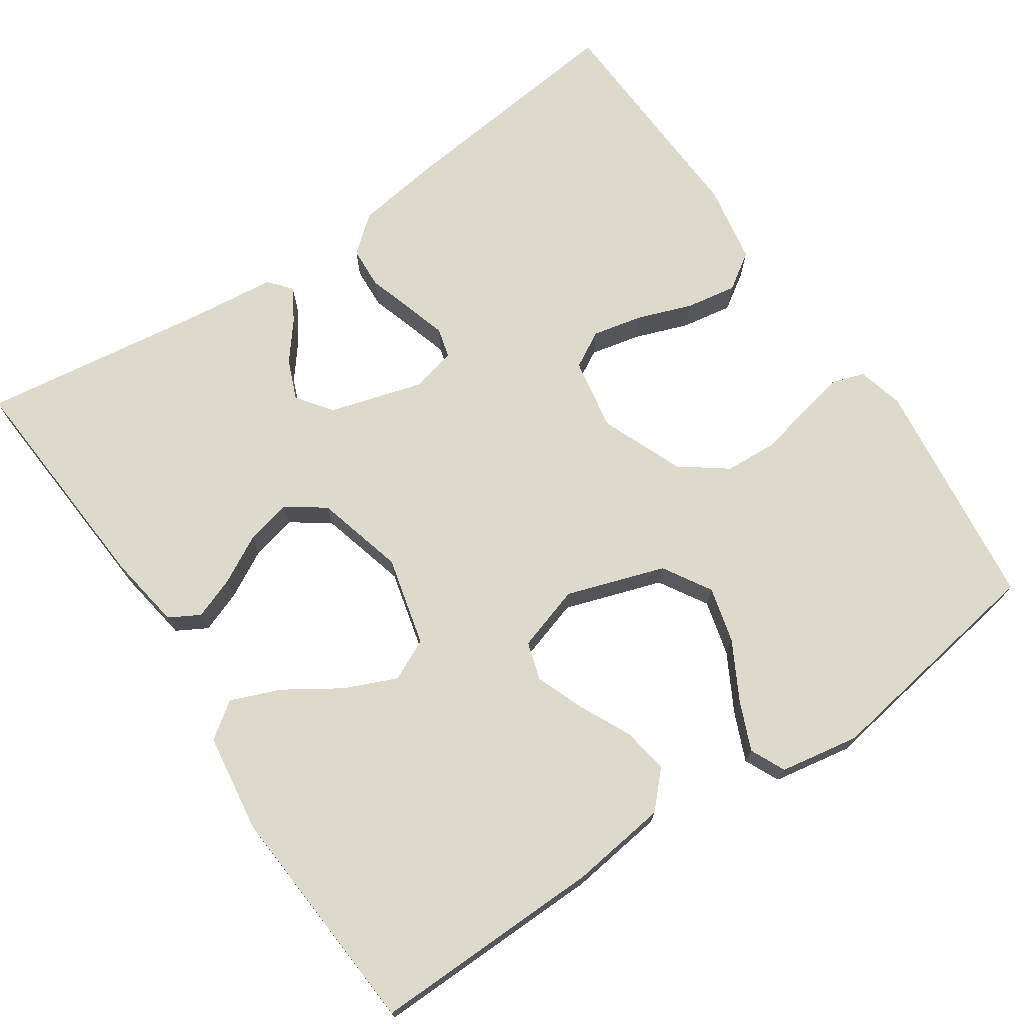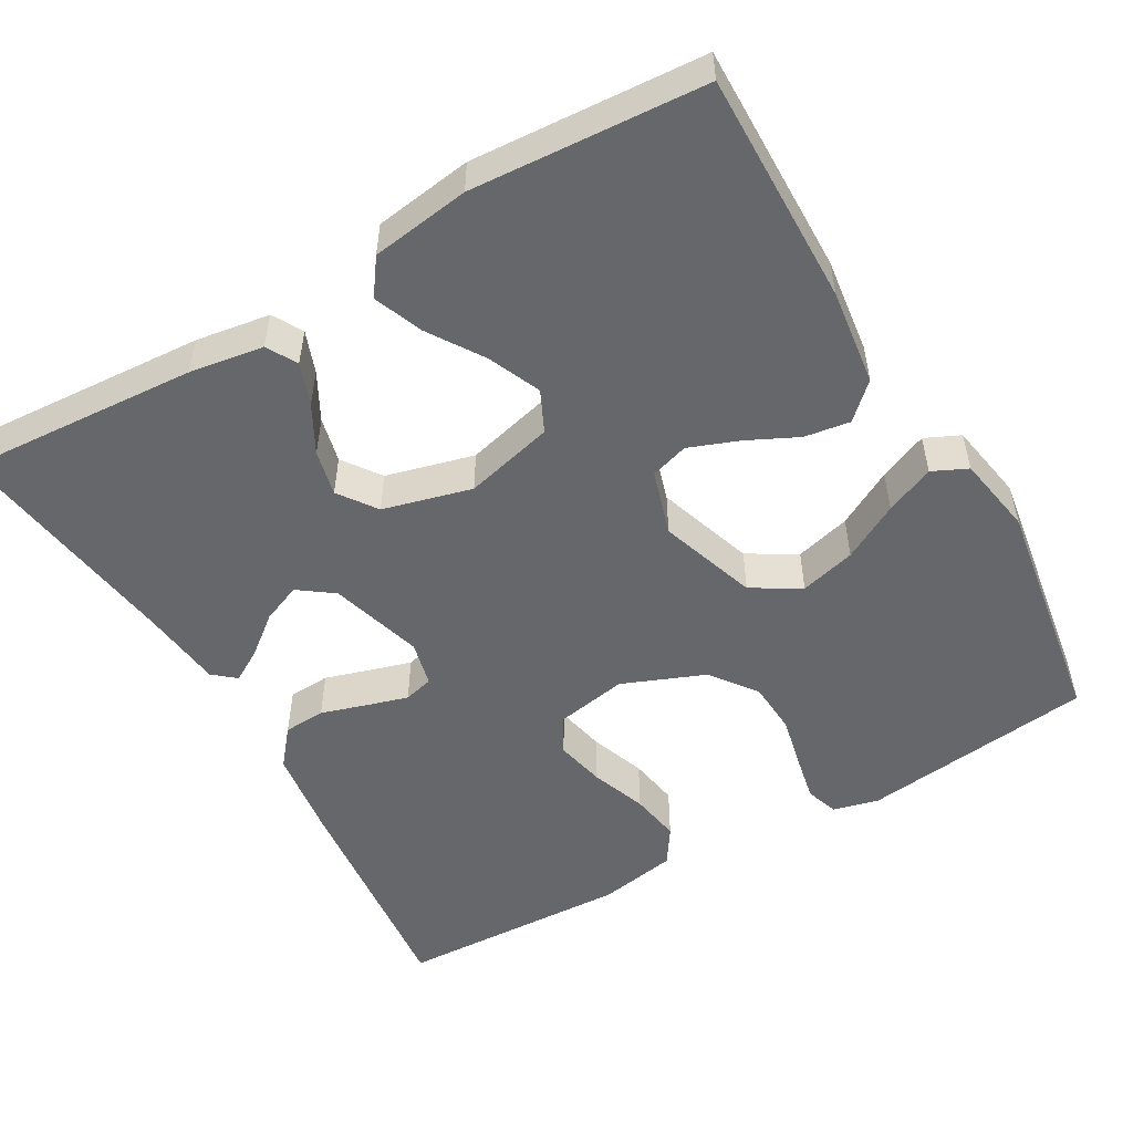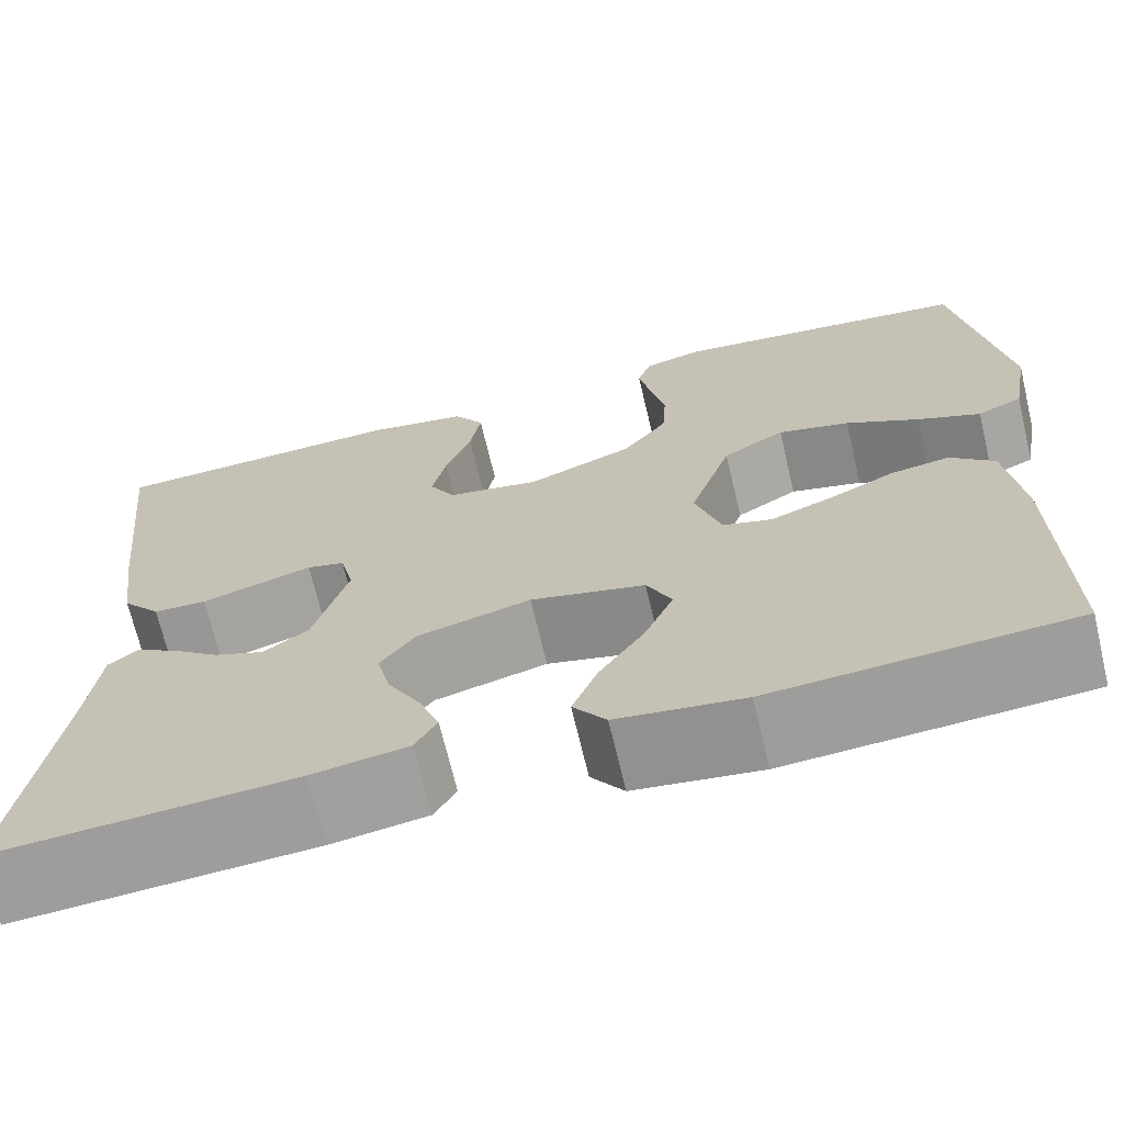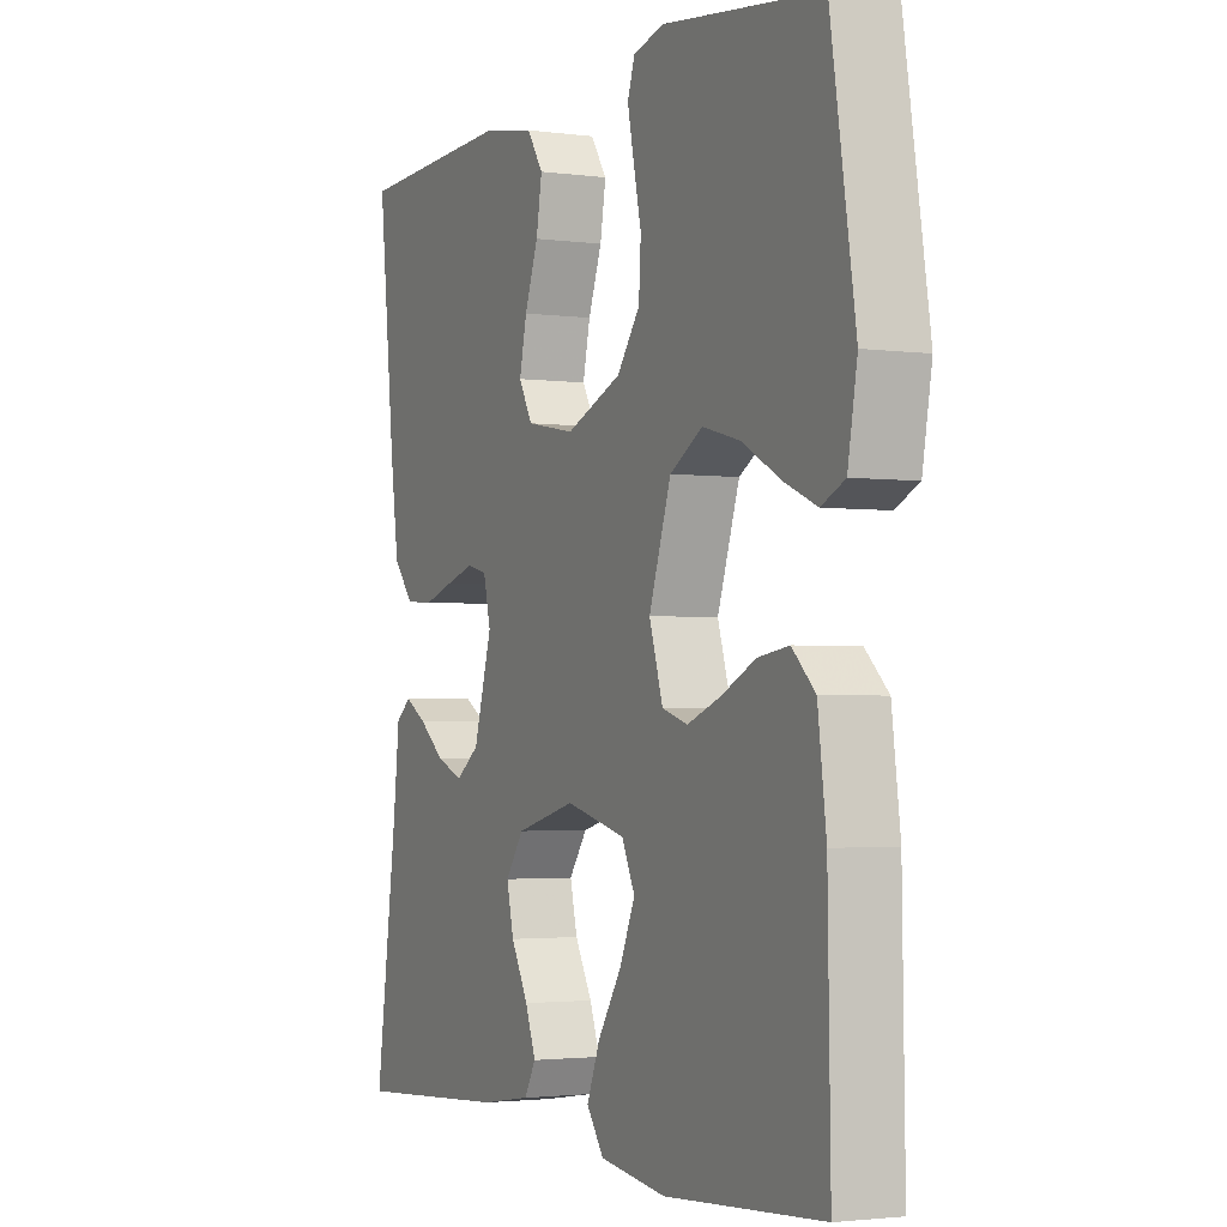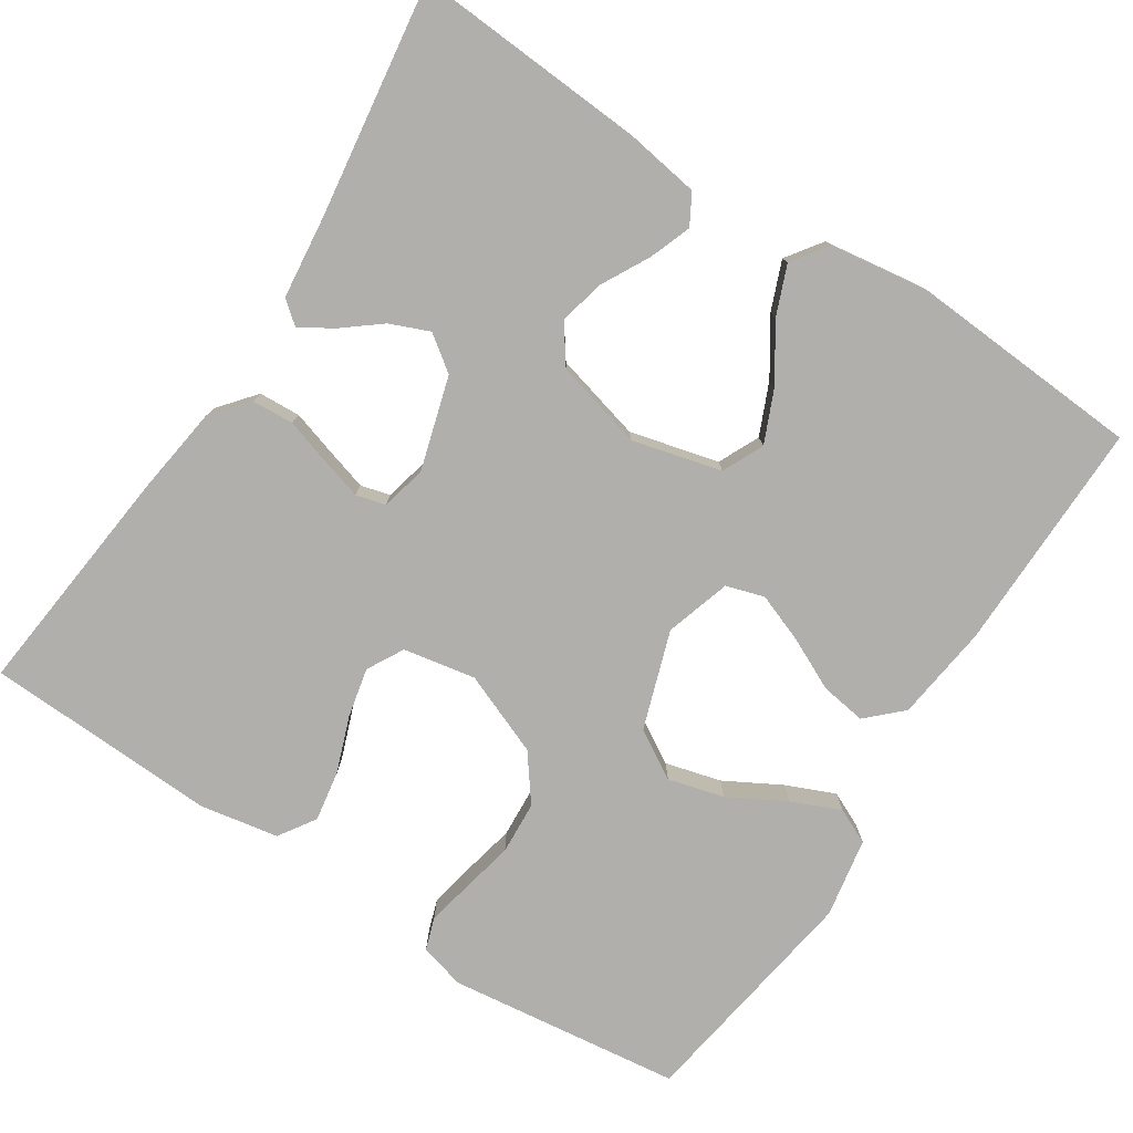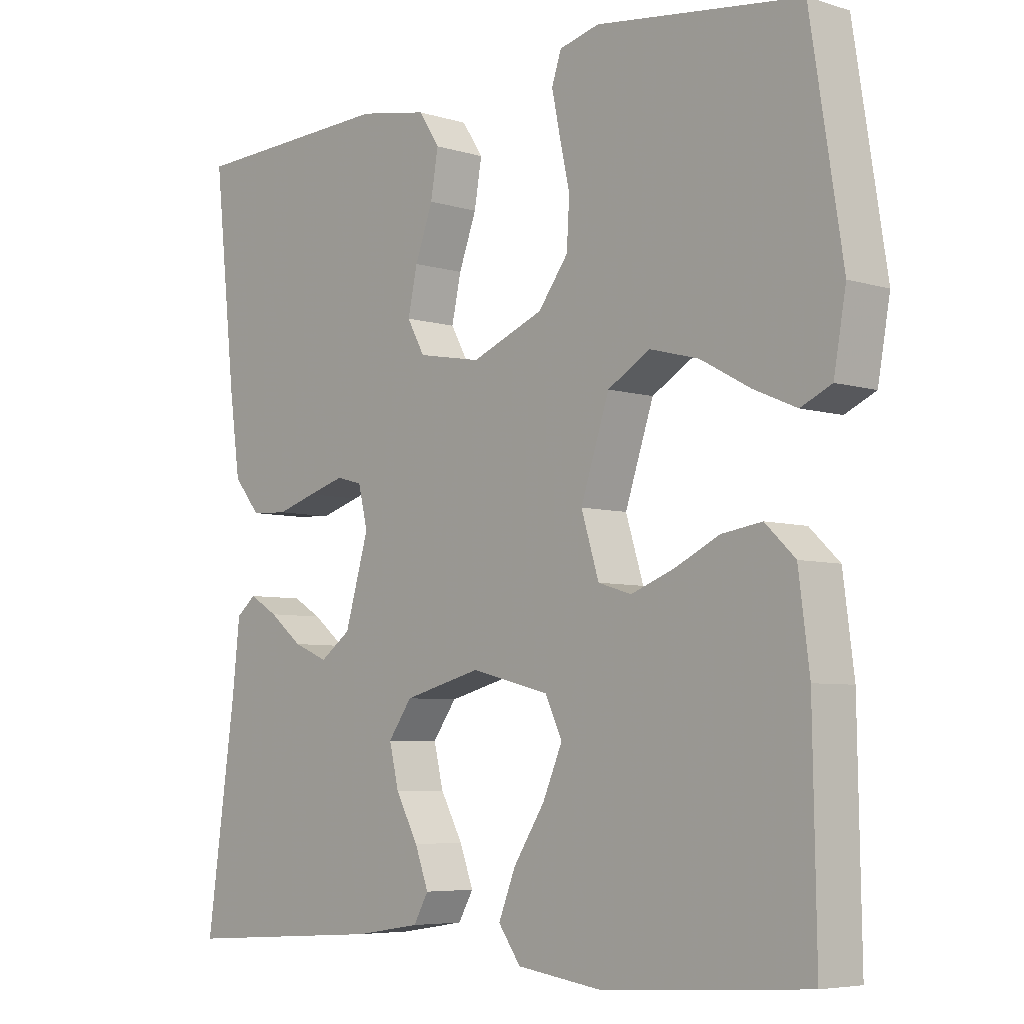
<metadata>
{"format":"obj","ext":"obj","renderer":"f3d","projection":"perspective","resolution":1024,"background":"white","views":[{"elev":72.0,"azim":-124.2,"up":"+Y"},{"elev":-52.2,"azim":-150.0,"up":"+Y"},{"elev":-69.4,"azim":-166.6,"up":"+Z"},{"elev":-2.4,"azim":-115.7,"up":"+Z"},{"elev":-78.2,"azim":147.1,"up":"+Y"},{"elev":-5.8,"azim":-133.2,"up":"+Z"}]}
</metadata>
<code>
v 0.5 0.07 -0.5
v 0.2 0.07 -0.48
v 0.104 0.07 -0.465
v 0.082 0.07 -0.426
v 0.102 0.07 -0.372
v 0.135 0.07 -0.311
v 0.149 0.07 -0.252
v 0.114 0.07 -0.203
v 0 0.07 -0.173
v -0.115 0.07 -0.202
v -0.14 0.07 -0.255
v -0.111 0.07 -0.322
v -0.065 0.07 -0.393
v -0.04 0.07 -0.456
v -0.073 0.07 -0.502
v -0.2 0.07 -0.52
v -0.5 0.07 -0.5
v -0.495 0.07 -0.2
v -0.479 0.07 -0.076
v -0.435 0.07 -0.034
v -0.376 0.07 -0.043
v -0.31 0.07 -0.075
v -0.247 0.07 -0.099
v -0.198 0.07 -0.084
v -0.172 0.07 0
v -0.214 0.07 0.126
v -0.276 0.07 0.163
v -0.348 0.07 0.144
v -0.421 0.07 0.104
v -0.484 0.07 0.077
v -0.529 0.07 0.098
v -0.547 0.07 0.2
v -0.5 0.07 0.5
v -0.2 0.07 0.537
v -0.141 0.07 0.522
v -0.127 0.07 0.48
v -0.139 0.07 0.422
v -0.154 0.07 0.354
v -0.15 0.07 0.286
v -0.106 0.07 0.227
v 0 0.07 0.184
v 0.093 0.07 0.201
v 0.119 0.07 0.248
v 0.105 0.07 0.312
v 0.079 0.07 0.383
v 0.068 0.07 0.448
v 0.099 0.07 0.495
v 0.2 0.07 0.513
v 0.5 0.07 0.5
v 0.468 0.07 0.2
v 0.452 0.07 0.084
v 0.413 0.07 0.037
v 0.359 0.07 0.034
v 0.301 0.07 0.052
v 0.247 0.07 0.068
v 0.209 0.07 0.058
v 0.195 0.07 0
v 0.23 0.07 -0.12
v 0.275 0.07 -0.153
v 0.326 0.07 -0.132
v 0.375 0.07 -0.093
v 0.417 0.07 -0.068
v 0.446 0.07 -0.092
v 0.458 0.07 -0.2
v 0.5 0 -0.5
v 0.2 0 -0.48
v 0.104 0 -0.465
v 0.082 0 -0.426
v 0.102 0 -0.372
v 0.135 0 -0.311
v 0.149 0 -0.252
v 0.114 0 -0.203
v 0 0 -0.173
v -0.115 0 -0.202
v -0.14 0 -0.255
v -0.111 0 -0.322
v -0.065 0 -0.393
v -0.04 0 -0.456
v -0.073 0 -0.502
v -0.2 0 -0.52
v -0.5 0 -0.5
v -0.495 0 -0.2
v -0.479 0 -0.076
v -0.435 0 -0.034
v -0.376 0 -0.043
v -0.31 0 -0.075
v -0.247 0 -0.099
v -0.198 0 -0.084
v -0.172 0 0
v -0.214 0 0.126
v -0.276 0 0.163
v -0.348 0 0.144
v -0.421 0 0.104
v -0.484 0 0.077
v -0.529 0 0.098
v -0.547 0 0.2
v -0.5 0 0.5
v -0.2 0 0.537
v -0.141 0 0.522
v -0.127 0 0.48
v -0.139 0 0.422
v -0.154 0 0.354
v -0.15 0 0.286
v -0.106 0 0.227
v 0 0 0.184
v 0.093 0 0.201
v 0.119 0 0.248
v 0.105 0 0.312
v 0.079 0 0.383
v 0.068 0 0.448
v 0.099 0 0.495
v 0.2 0 0.513
v 0.5 0 0.5
v 0.468 0 0.2
v 0.452 0 0.084
v 0.413 0 0.037
v 0.359 0 0.034
v 0.301 0 0.052
v 0.247 0 0.068
v 0.209 0 0.058
v 0.195 0 0
v 0.23 0 -0.12
v 0.275 0 -0.153
v 0.326 0 -0.132
v 0.375 0 -0.093
v 0.417 0 -0.068
v 0.446 0 -0.092
v 0.458 0 -0.2
f 61 62 63 64
f 60 61 64 1
f 59 60 1 2
f 58 59 2 3
f 51 52 53 54
f 51 54 55
f 50 51 55
f 49 50 55 56
f 47 48 49 56
f 44 45 46 47
f 43 44 47 56
f 35 36 37 38
f 33 34 35 38
f 33 38 39
f 32 33 39 40
f 28 29 30 31
f 27 28 31 32
f 19 20 21 22
f 19 22 23
f 18 19 23
f 17 18 23 24
f 15 16 17 24
f 12 13 14 15
f 11 12 15
f 3 4 5 6
f 3 6 7
f 58 3 7
f 57 58 7 8
f 42 43 56 57
f 41 42 57 8
f 27 32 40 41
f 26 27 41
f 25 26 41 8
f 24 25 8 9
f 11 15 24
f 10 11 24
f 9 10 24
f 128 127 126 125
f 65 128 125 124
f 66 65 124 123
f 67 66 123 122
f 118 117 116 115
f 119 118 115
f 119 115 114
f 120 119 114 113
f 120 113 112 111
f 111 110 109 108
f 120 111 108 107
f 102 101 100 99
f 102 99 98 97
f 103 102 97
f 104 103 97 96
f 95 94 93 92
f 96 95 92 91
f 86 85 84 83
f 87 86 83
f 87 83 82
f 88 87 82 81
f 88 81 80 79
f 79 78 77 76
f 79 76 75
f 70 69 68 67
f 71 70 67
f 71 67 122
f 72 71 122 121
f 121 120 107 106
f 72 121 106 105
f 105 104 96 91
f 105 91 90
f 72 105 90 89
f 73 72 89 88
f 88 79 75
f 88 75 74
f 88 74 73
f 1 65 66 2
f 2 66 67 3
f 3 67 68 4
f 4 68 69 5
f 5 69 70 6
f 6 70 71 7
f 7 71 72 8
f 8 72 73 9
f 9 73 74 10
f 10 74 75 11
f 11 75 76 12
f 12 76 77 13
f 13 77 78 14
f 14 78 79 15
f 15 79 80 16
f 16 80 81 17
f 17 81 82 18
f 18 82 83 19
f 19 83 84 20
f 20 84 85 21
f 21 85 86 22
f 22 86 87 23
f 23 87 88 24
f 24 88 89 25
f 25 89 90 26
f 26 90 91 27
f 27 91 92 28
f 28 92 93 29
f 29 93 94 30
f 30 94 95 31
f 31 95 96 32
f 32 96 97 33
f 33 97 98 34
f 34 98 99 35
f 35 99 100 36
f 36 100 101 37
f 37 101 102 38
f 38 102 103 39
f 39 103 104 40
f 40 104 105 41
f 41 105 106 42
f 42 106 107 43
f 43 107 108 44
f 44 108 109 45
f 45 109 110 46
f 46 110 111 47
f 47 111 112 48
f 48 112 113 49
f 49 113 114 50
f 50 114 115 51
f 51 115 116 52
f 52 116 117 53
f 53 117 118 54
f 54 118 119 55
f 55 119 120 56
f 56 120 121 57
f 57 121 122 58
f 58 122 123 59
f 59 123 124 60
f 60 124 125 61
f 61 125 126 62
f 62 126 127 63
f 63 127 128 64
f 64 128 65 1

</code>
